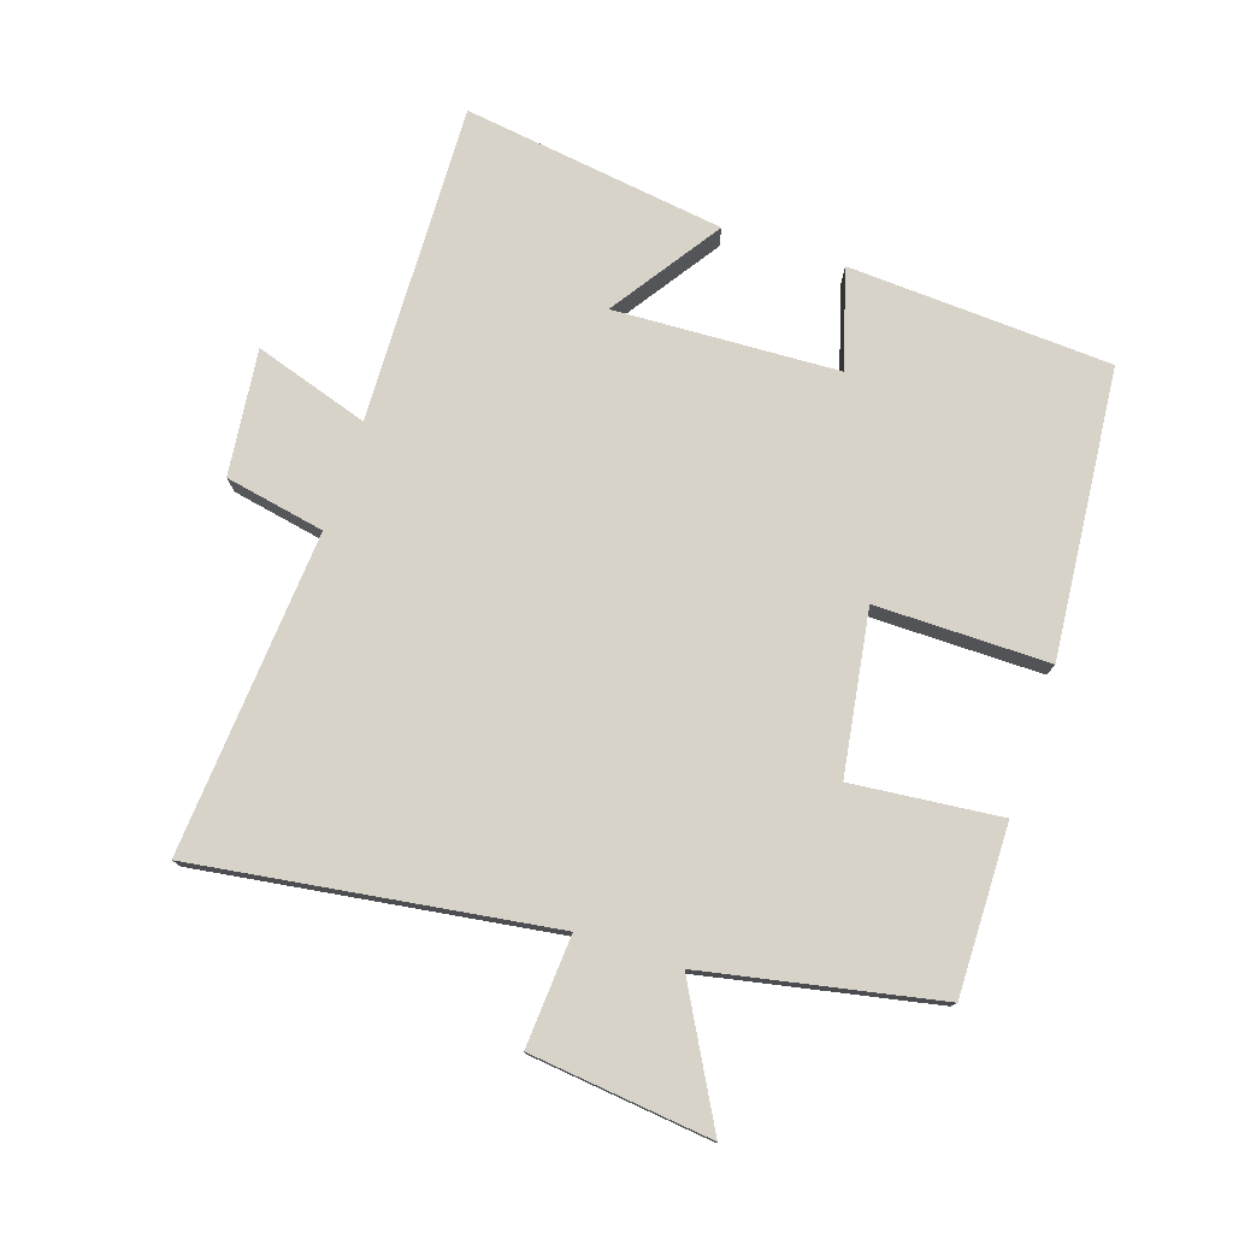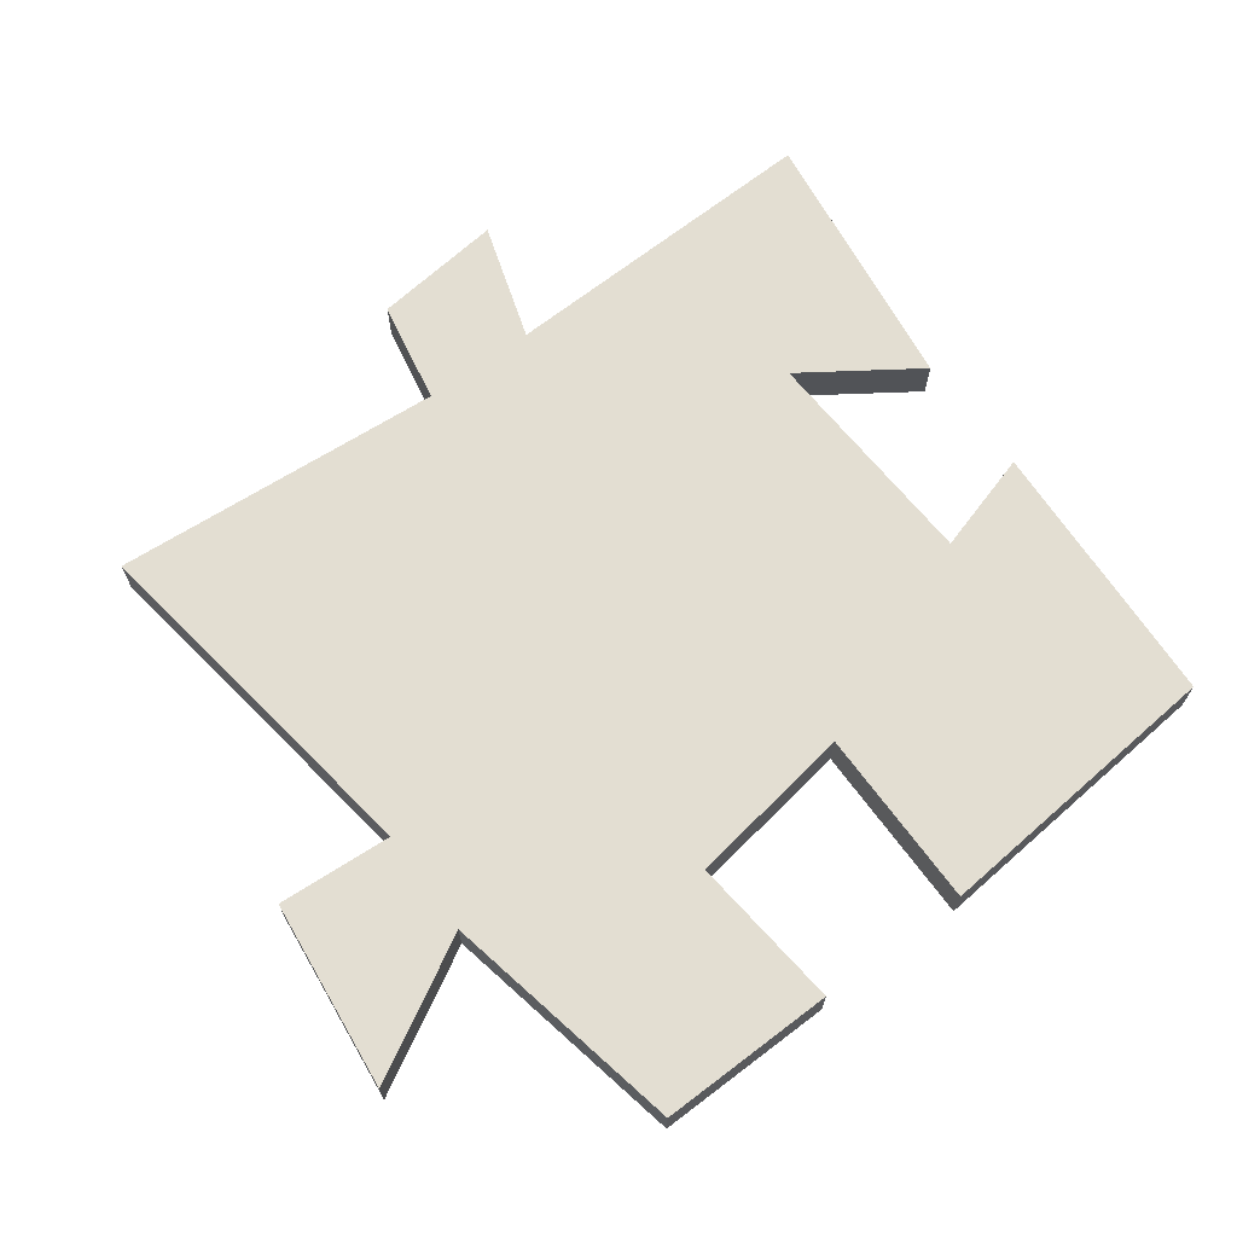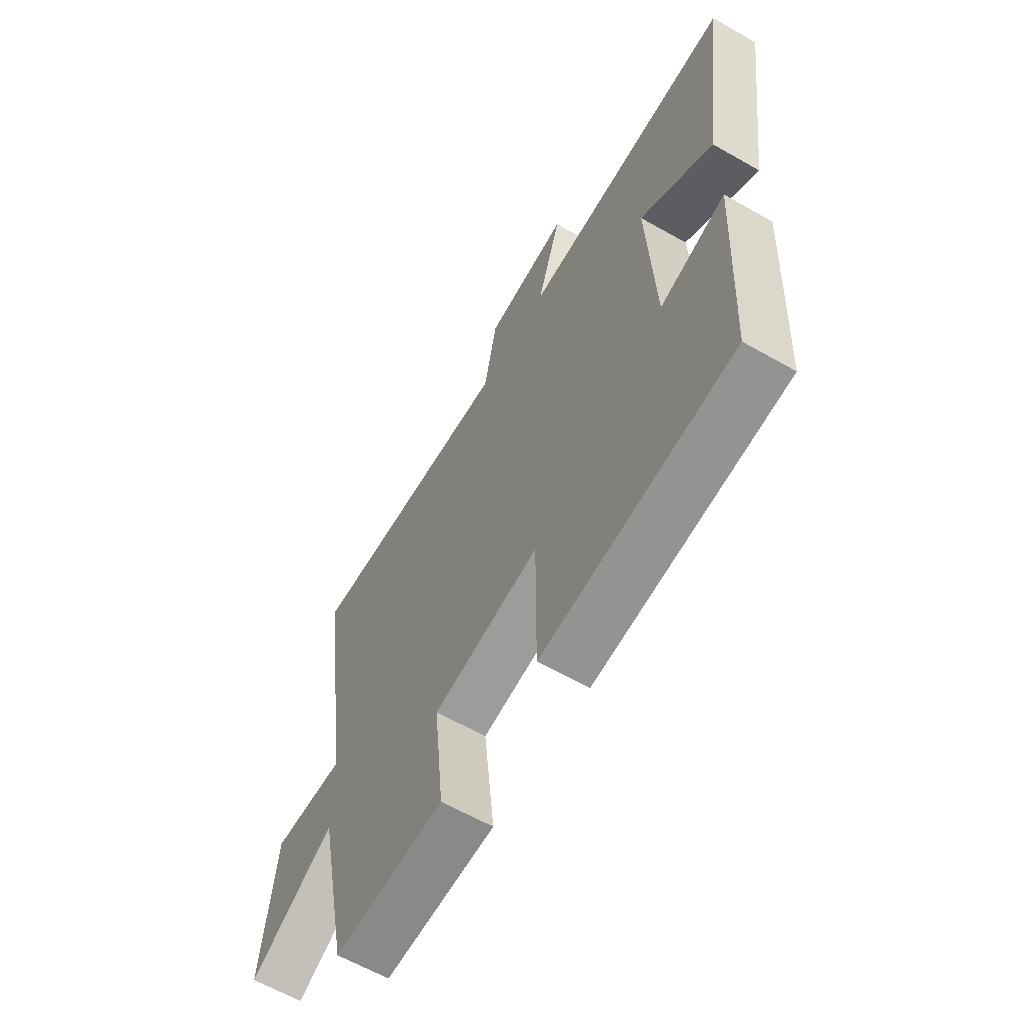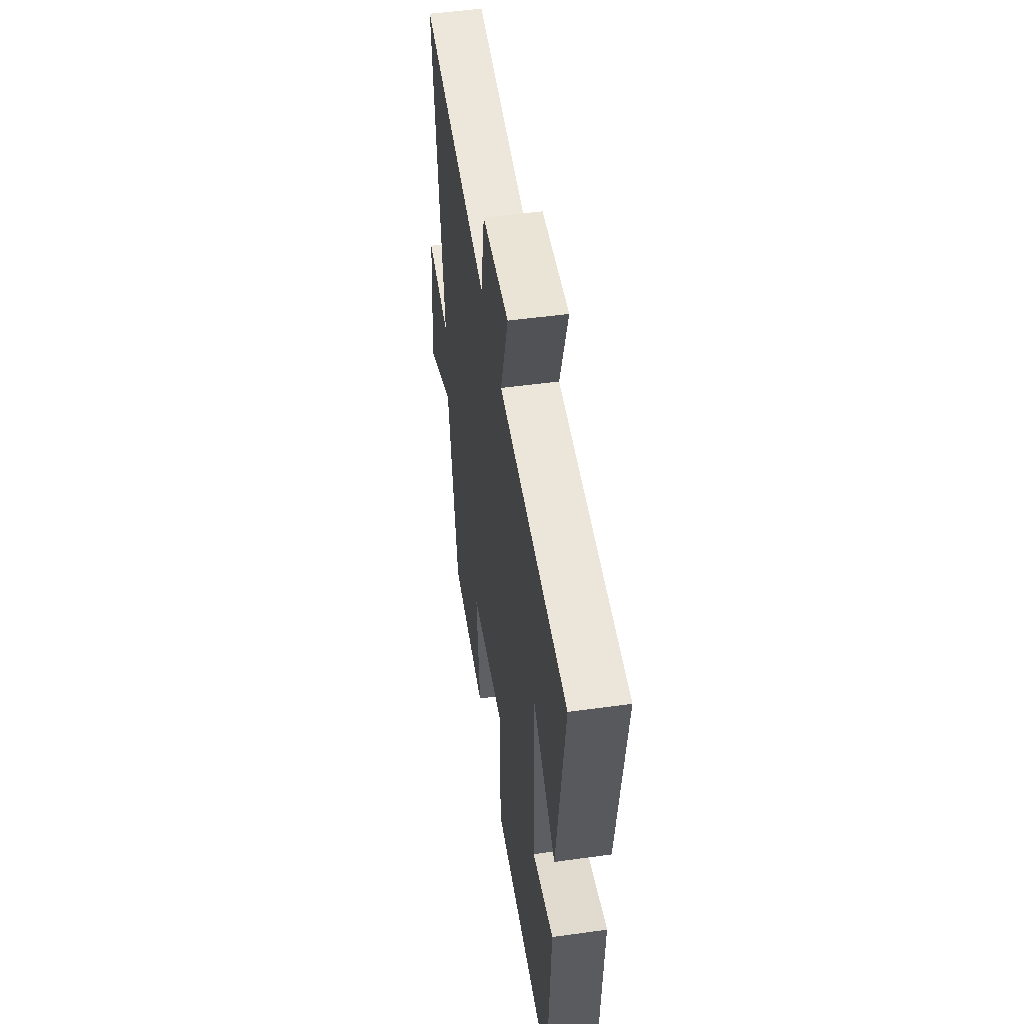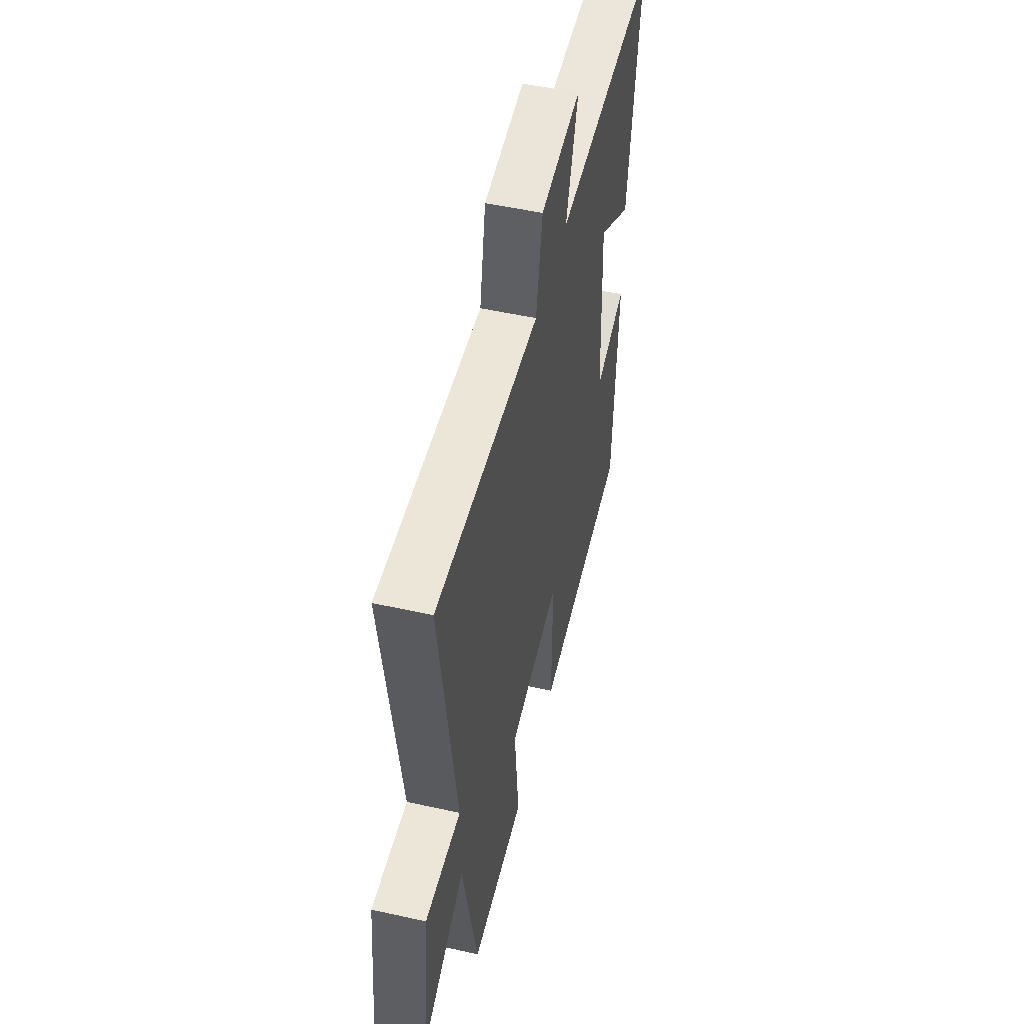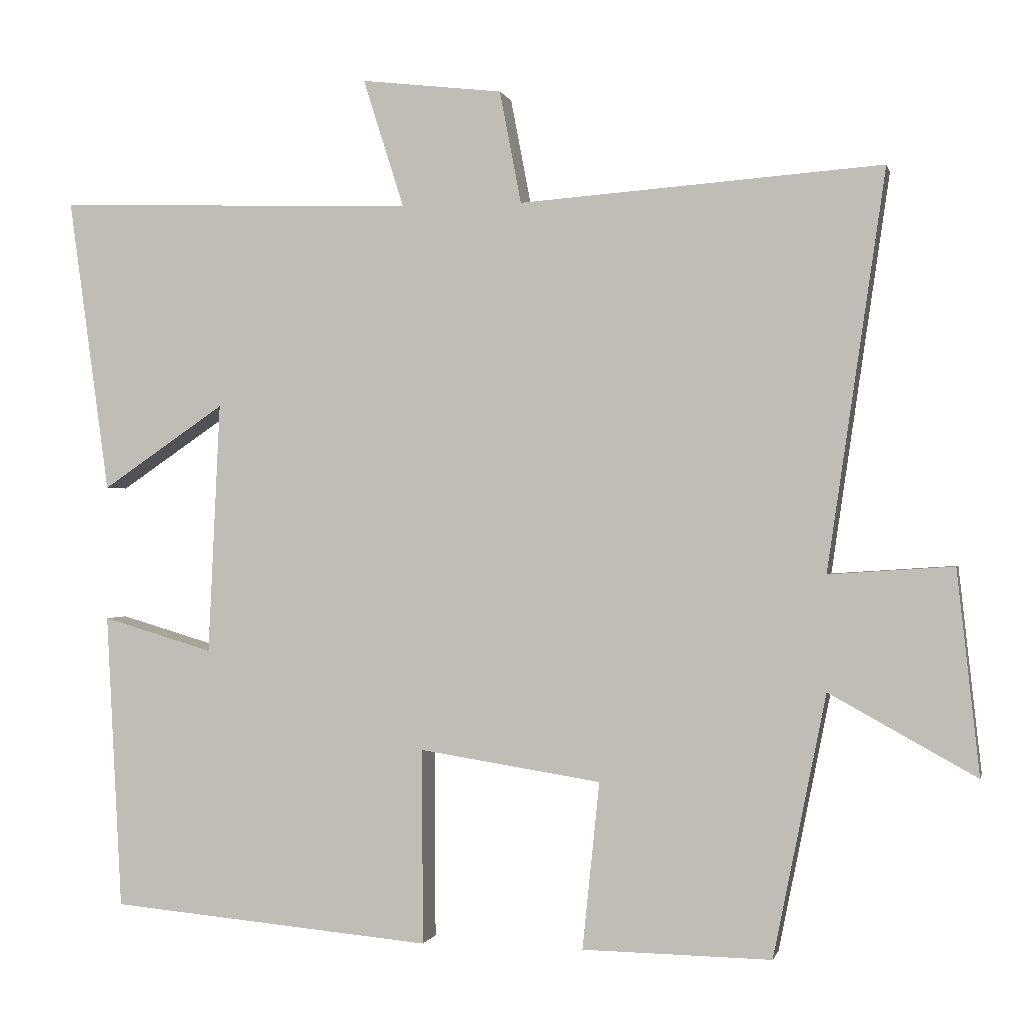
<metadata>
{"format":"obj","ext":"obj","renderer":"f3d","projection":"perspective","resolution":1024,"background":"white","views":[{"elev":77.0,"azim":108.4,"up":"+Y"},{"elev":67.6,"azim":143.6,"up":"+Y"},{"elev":-62.2,"azim":-120.1,"up":"+Z"},{"elev":50.9,"azim":-98.6,"up":"+Z"},{"elev":51.6,"azim":103.6,"up":"+Z"},{"elev":-0.4,"azim":12.5,"up":"+Z"}]}
</metadata>
<code>
v 0.429 0.07 -0.504
v 0.175 0.07 -0.5
v 0.198 0.07 -0.276
v -0.046 0.07 -0.238
v -0.045 0.07 -0.5
v -0.479 0.07 -0.461
v -0.5 0.07 -0.063
v -0.351 0.07 -0.107
v -0.335 0.07 0.231
v -0.5 0.07 0.119
v -0.555 0.07 0.516
v -0.073 0.07 0.5
v -0.128 0.07 0.673
v 0.062 0.07 0.651
v 0.091 0.07 0.5
v 0.578 0.07 0.536
v 0.5 0.07 0.002
v 0.667 0.07 0.013
v 0.697 0.07 -0.261
v 0.5 0.07 -0.152
v 0.429 0 -0.504
v 0.175 0 -0.5
v 0.198 0 -0.276
v -0.046 0 -0.238
v -0.045 0 -0.5
v -0.479 0 -0.461
v -0.5 0 -0.063
v -0.351 0 -0.107
v -0.335 0 0.231
v -0.5 0 0.119
v -0.555 0 0.516
v -0.073 0 0.5
v -0.128 0 0.673
v 0.062 0 0.651
v 0.091 0 0.5
v 0.578 0 0.536
v 0.5 0 0.002
v 0.667 0 0.013
v 0.697 0 -0.261
v 0.5 0 -0.152
f 17 18 19 20
f 17 20 1 2
f 15 16 17
f 12 13 14 15
f 12 15 17
f 9 10 11 12
f 8 9 12 17
f 5 6 7 8
f 4 5 8
f 3 4 8 17
f 2 3 17
f 40 39 38 37
f 22 21 40 37
f 37 36 35
f 35 34 33 32
f 37 35 32
f 32 31 30 29
f 37 32 29 28
f 28 27 26 25
f 28 25 24
f 37 28 24 23
f 37 23 22
f 1 21 22 2
f 2 22 23 3
f 3 23 24 4
f 4 24 25 5
f 5 25 26 6
f 6 26 27 7
f 7 27 28 8
f 8 28 29 9
f 9 29 30 10
f 10 30 31 11
f 11 31 32 12
f 12 32 33 13
f 13 33 34 14
f 14 34 35 15
f 15 35 36 16
f 16 36 37 17
f 17 37 38 18
f 18 38 39 19
f 19 39 40 20
f 20 40 21 1

</code>
